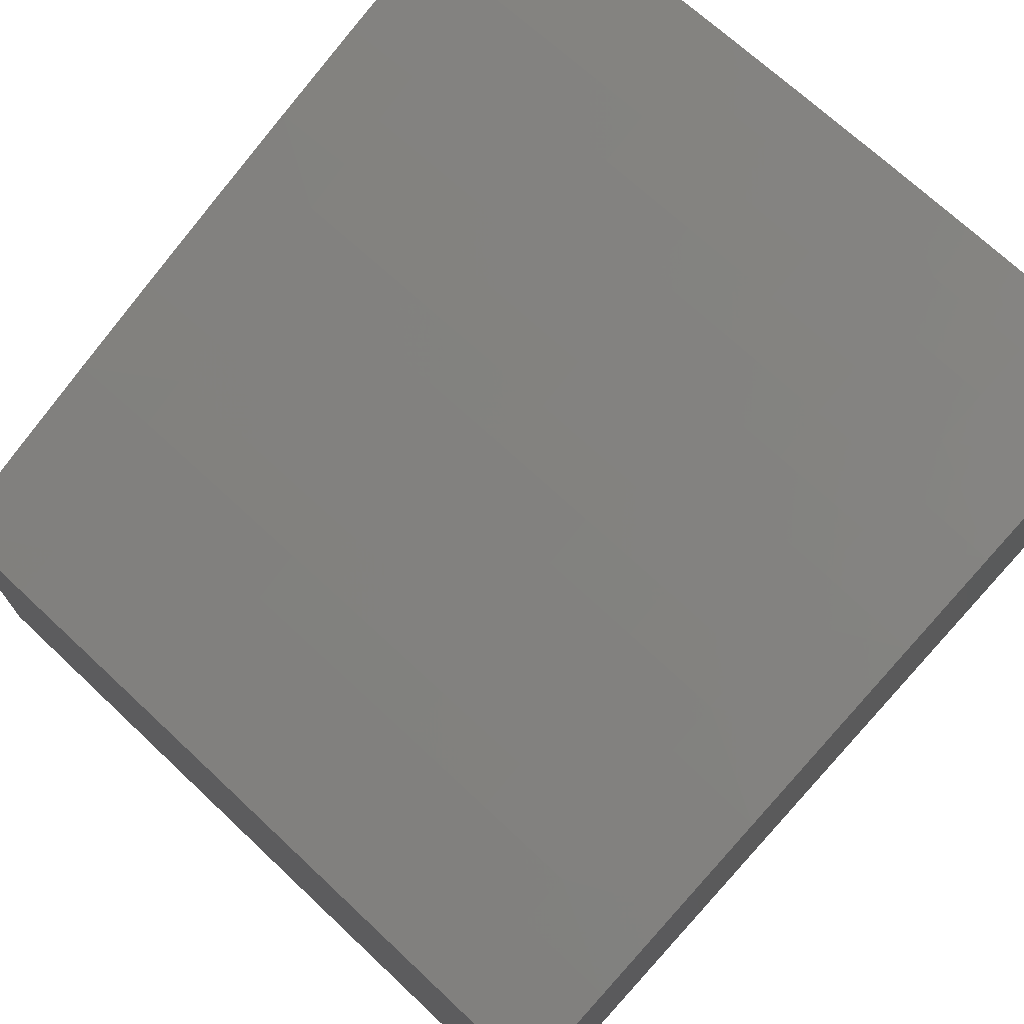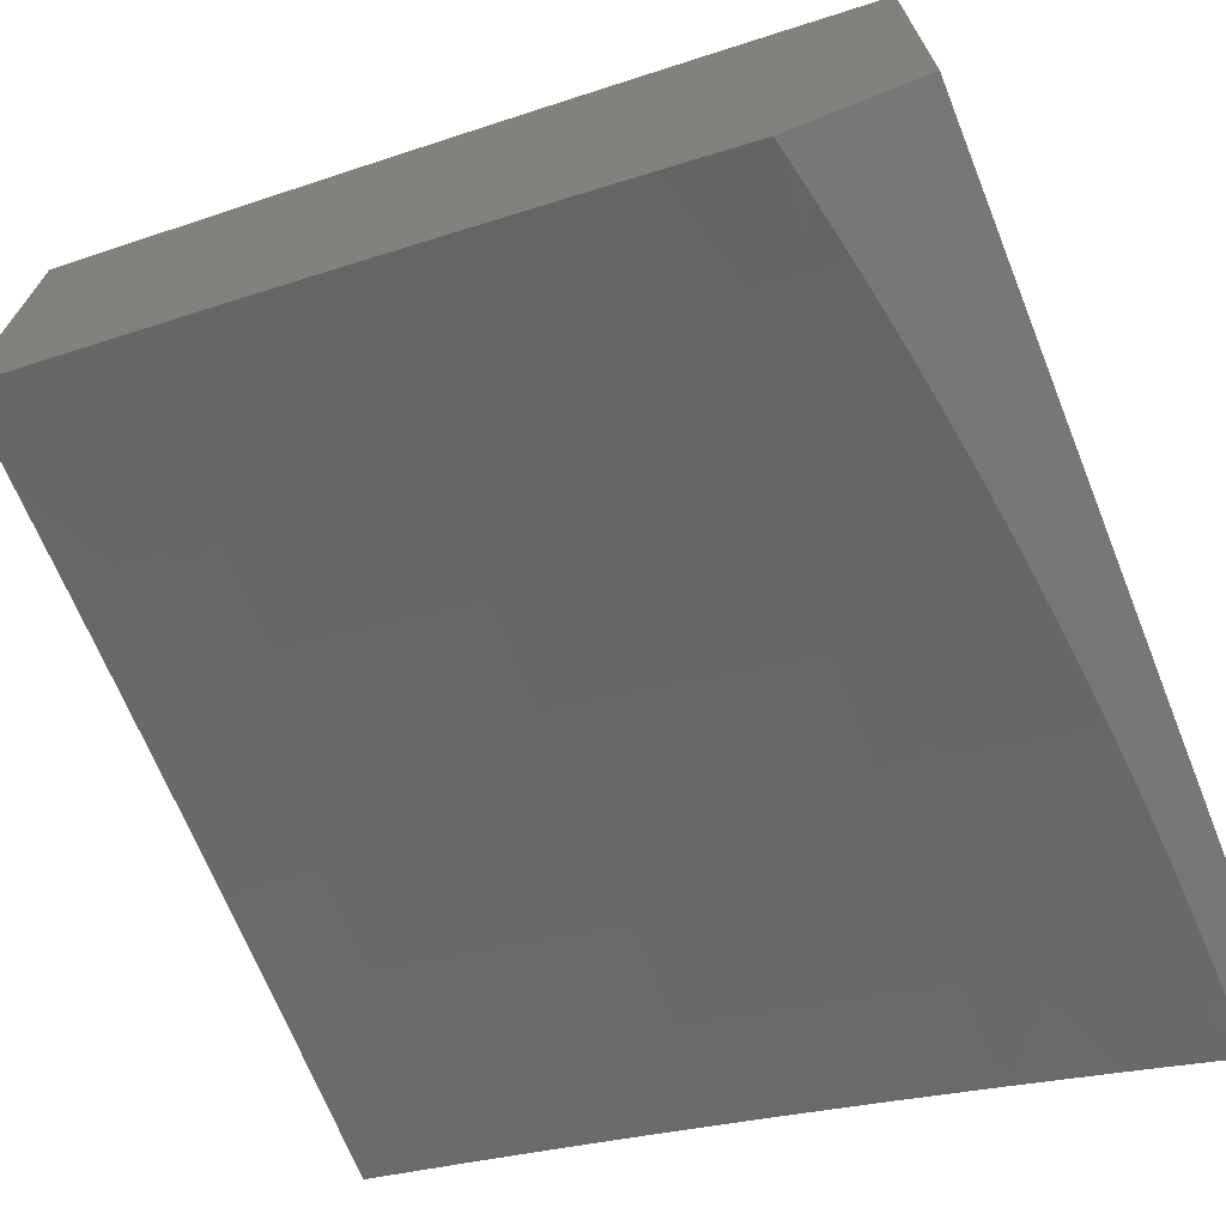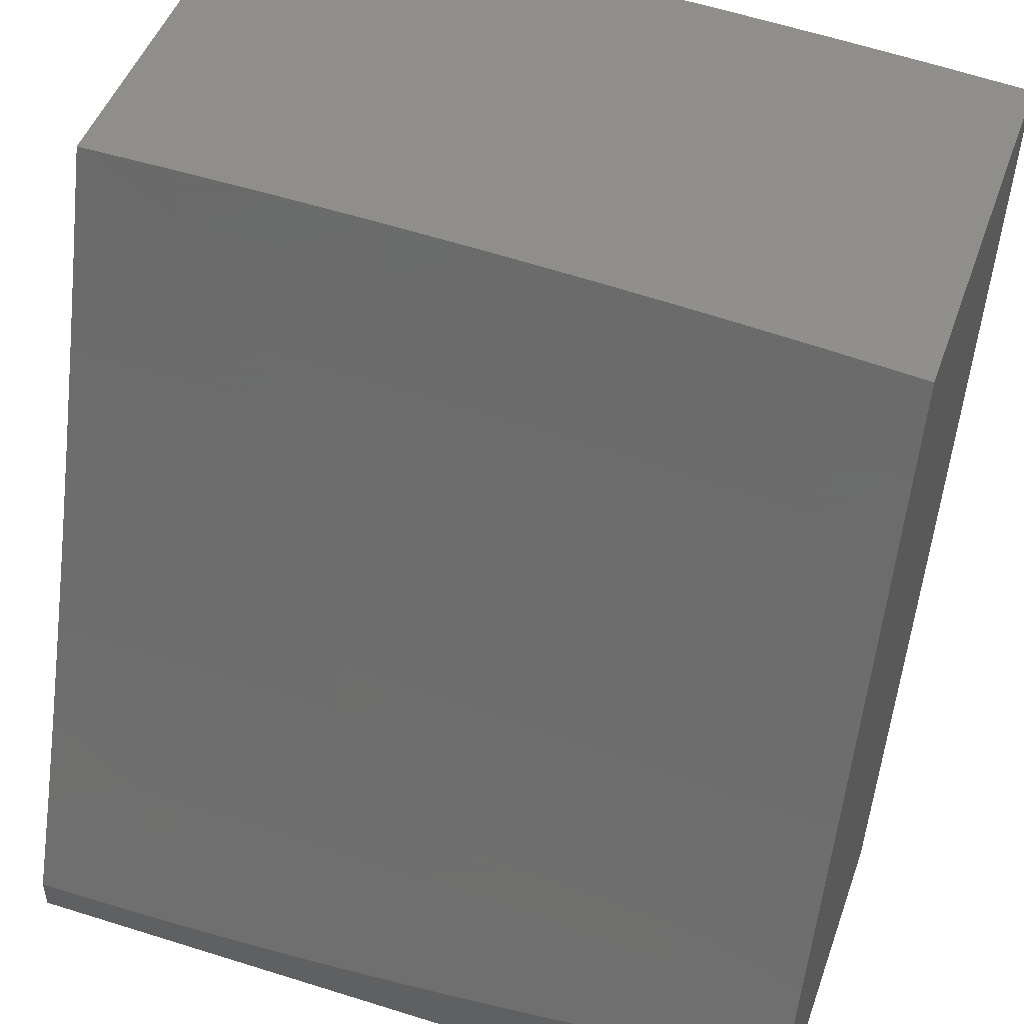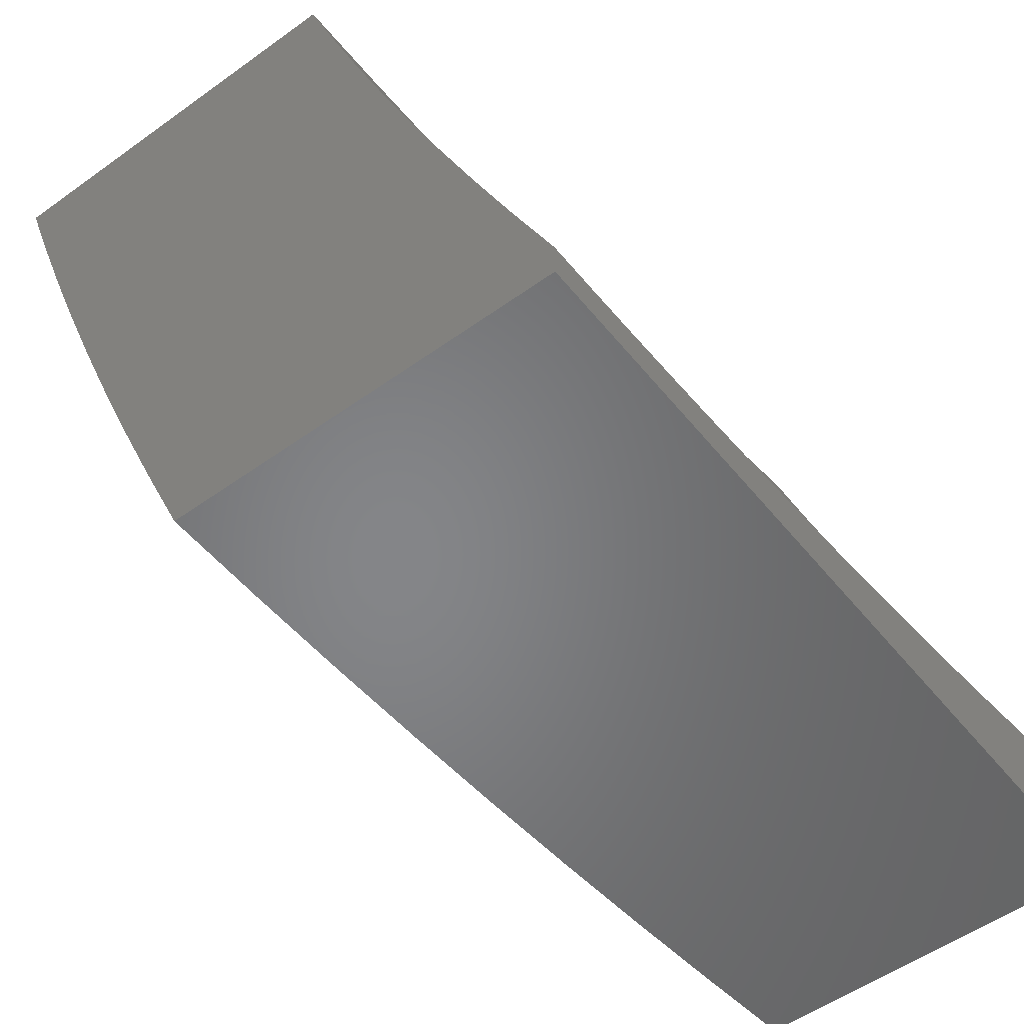
<metadata>
{"format":"stl","ext":"stl","renderer":"f3d","projection":"perspective","resolution":1024,"background":"white","views":[{"elev":72.8,"azim":-136.7,"up":"+Y"},{"elev":-70.2,"azim":111.8,"up":"+Y"},{"elev":48.3,"azim":19.3,"up":"+Z"},{"elev":-52.7,"azim":-52.2,"up":"+Z"}]}
</metadata>
<code>
# stl→obj: 282 verts, 560 faces
v 0 10.05 -4.839
v 0 10 -4.957
v 0.1229 10.03 -4.897
v 0.06294 10 -4.956
v 0.1259 10 -4.955
v 0.1888 10 -4.953
v 0.2463 10.02 -4.897
v 0.2469 10.05 -4.838
v 0.3712 10.05 -4.838
v 0.3722 10.07 -4.779
v 0.4974 10.07 -4.779
v 0.4986 10.09 -4.719
v 0.6246 10.08 -4.719
v 0.6261 10.11 -4.66
v 0.753 10.1 -4.66
v 0.7548 10.13 -4.6
v 0.8824 10.12 -4.6
v 0.8845 10.14 -4.54
v 1 10.13 -4.533
v 0.8865 10.16 -4.481
v 1 10.17 -4.427
v 0.8886 10.19 -4.421
v 0.8906 10.21 -4.361
v 0.7601 10.2 -4.421
v 0.7618 10.22 -4.361
v 0.6321 10.2 -4.421
v 0.6335 10.23 -4.361
v 0.5046 10.21 -4.421
v 0.5057 10.23 -4.361
v 0.3776 10.22 -4.421
v 0.3784 10.24 -4.361
v 0.2511 10.22 -4.421
v 0.2517 10.24 -4.361
v 0.1253 10.22 -4.421
v 0.1256 10.25 -4.361
v 0 10.25 -4.363
v 0.1258 10.27 -4.301
v 0 10.29 -4.242
v 0.1261 10.29 -4.241
v 0.1264 10.31 -4.181
v 0.2534 10.31 -4.181
v 0.2539 10.33 -4.121
v 0.3817 10.33 -4.121
v 0.3825 10.35 -4.06
v 0.5112 10.35 -4.06
v 0.5005 10.37 -4
v 0.6255 10.36 -4
v 0.6403 10.34 -4.06
v 0.7505 10.35 -4
v 0.77 10.33 -4.06
v 0.8753 10.34 -4
v 0.9002 10.32 -4.06
v 1 10.33 -4
v 1 10.29 -4.107
v 0.8983 10.3 -4.121
v 0.8964 10.28 -4.181
v 0.7668 10.29 -4.181
v 0.7652 10.26 -4.241
v 0.6363 10.27 -4.241
v 0.6349 10.25 -4.301
v 0.5068 10.26 -4.301
v 0.2517 10 -4.95
v 0.3145 10 -4.946
v 0.3703 10.02 -4.897
v 0.3773 10 -4.941
v 0.4401 10 -4.936
v 0.4948 10.01 -4.897
v 0.5028 10 -4.929
v 0.5654 10 -4.922
v 0.6199 10.01 -4.897
v 0.628 10 -4.914
v 0.6904 10 -4.905
v 0.7526 10 -4.895
v 0.7473 10.03 -4.838
v 0.6215 10.03 -4.838
v 0.8147 10 -4.885
v 0.8737 10.02 -4.838
v 0.8759 10.04 -4.779
v 1 10 -4.848
v 1 10.05 -4.744
v 0.8766 10 -4.874
v 0.9384 10 -4.861
v 0.8781 10.07 -4.719
v 1 10.09 -4.639
v 0.8802 10.09 -4.66
v 1 10.22 -4.321
v 0.8926 10.23 -4.301
v 0.7635 10.24 -4.301
v 0.8945 10.25 -4.241
v 1 10.26 -4.214
v 0.3755 10.37 -4
v 0.2544 10.35 -4.06
v 0.1266 10.34 -4.121
v 0 10.34 -4.121
v 0.2503 10.38 -4
v 0.1269 10.36 -4.06
v 0.1252 10.38 -4
v 0 10.38 -4
v 0 10.2 -4.482
v 0.125 10.2 -4.481
v 0.2506 10.2 -4.481
v 0.3767 10.19 -4.481
v 0.5034 10.19 -4.481
v 0.6306 10.18 -4.481
v 0.7583 10.17 -4.481
v 0.1247 10.18 -4.54
v 0 10.15 -4.602
v 0.1244 10.15 -4.6
v 0.1241 10.13 -4.66
v 0.2494 10.15 -4.6
v 0.2488 10.12 -4.66
v 0.3749 10.15 -4.6
v 0.374 10.12 -4.66
v 0.501 10.14 -4.6
v 0.4998 10.12 -4.66
v 0.6277 10.13 -4.6
v 0 10.1 -4.721
v 0.1238 10.1 -4.719
v 0.2482 10.1 -4.719
v 0.3731 10.1 -4.719
v 0.1235 10.08 -4.779
v 0.1232 10.05 -4.838
v 0.2476 10.07 -4.779
v 0.25 10.17 -4.54
v 0.3758 10.17 -4.54
v 0.5022 10.16 -4.54
v 0.6292 10.16 -4.54
v 0.7566 10.15 -4.54
v 0.2523 10.27 -4.301
v 0.3793 10.26 -4.301
v 0.2528 10.29 -4.241
v 0.3801 10.29 -4.241
v 0.5079 10.28 -4.241
v 0.3809 10.31 -4.181
v 0.5101 10.32 -4.121
v 0.4961 10.04 -4.838
v 0.6231 10.06 -4.779
v 0.7511 10.08 -4.719
v 0.509 10.3 -4.181
v 0.6377 10.3 -4.181
v 0.7492 10.05 -4.779
v 0.639 10.32 -4.121
v 0.7684 10.31 -4.121
v 1 10.49 -4.877
v 1 10.43 -5
v 0.8756 10.47 -4.938
v 0.8753 10.44 -5
v 0.7505 10.45 -5
v 0.749 10.48 -4.938
v 0.6256 10.46 -5
v 0.6229 10.49 -4.938
v 0.5006 10.47 -5
v 0.4973 10.5 -4.938
v 0.3755 10.47 -5
v 0.3721 10.5 -4.938
v 0.2504 10.48 -5
v 0.2475 10.51 -4.938
v 0.1252 10.48 -5
v 0.1235 10.51 -4.938
v 0 10.48 -5
v 0 10.54 -4.877
v 0 10.59 -4.753
v 0.1241 10.56 -4.814
v 0.1238 10.54 -4.876
v 0 10.64 -4.629
v 0.1247 10.61 -4.69
v 0.1244 10.59 -4.752
v 0.2488 10.56 -4.814
v 0.2482 10.53 -4.876
v 0.3731 10.53 -4.876
v 0 10.69 -4.504
v 0.1253 10.67 -4.565
v 0.125 10.64 -4.627
v 0.25 10.61 -4.69
v 0.2494 10.59 -4.752
v 0.375 10.58 -4.752
v 0.374 10.56 -4.814
v 0.4998 10.55 -4.814
v 0.4985 10.52 -4.876
v 0.6245 10.52 -4.876
v 0 10.74 -4.379
v 0.1259 10.72 -4.44
v 0.1256 10.69 -4.502
v 0.2512 10.66 -4.565
v 0.2506 10.64 -4.627
v 0.3768 10.63 -4.627
v 0.3759 10.61 -4.69
v 0.5023 10.6 -4.69
v 0.5011 10.58 -4.752
v 0.6277 10.57 -4.752
v 0.6261 10.54 -4.814
v 0.7529 10.54 -4.814
v 0.751 10.51 -4.876
v 0.8779 10.5 -4.876
v 0 10.79 -4.253
v 0.1265 10.76 -4.314
v 0.1262 10.74 -4.377
v 0.2524 10.71 -4.44
v 0.2518 10.69 -4.502
v 0.3786 10.68 -4.502
v 0.3777 10.66 -4.565
v 0.5047 10.65 -4.565
v 0.5035 10.63 -4.627
v 0.6308 10.62 -4.627
v 0.6292 10.6 -4.69
v 0.7566 10.59 -4.69
v 0.7548 10.56 -4.752
v 0.8823 10.55 -4.752
v 0.8801 10.53 -4.814
v 1 10.54 -4.753
v 0 10.83 -4.127
v 0.127 10.81 -4.189
v 0.1268 10.79 -4.252
v 0.2535 10.76 -4.314
v 0.253 10.74 -4.377
v 0.3803 10.73 -4.377
v 0.3795 10.71 -4.44
v 0.5071 10.7 -4.44
v 0.5059 10.68 -4.502
v 0.6337 10.67 -4.502
v 0.6323 10.65 -4.565
v 0.7603 10.64 -4.565
v 0.7585 10.61 -4.627
v 0.8866 10.6 -4.627
v 0.8845 10.58 -4.69
v 1 10.59 -4.629
v 0 10.88 -4
v 0.1276 10.86 -4.063
v 0.1273 10.83 -4.126
v 0.2546 10.81 -4.189
v 0.2541 10.78 -4.252
v 0.382 10.78 -4.252
v 0.3812 10.76 -4.314
v 0.5093 10.75 -4.314
v 0.5082 10.73 -4.377
v 0.6366 10.72 -4.377
v 0.6352 10.7 -4.44
v 0.7638 10.69 -4.44
v 0.7621 10.66 -4.502
v 0.8908 10.65 -4.502
v 0.8888 10.63 -4.565
v 1 10.64 -4.504
v 0.1252 10.88 -4
v 0.2503 10.88 -4
v 0.2557 10.85 -4.063
v 0.3755 10.87 -4
v 0.3844 10.85 -4.063
v 0.5005 10.87 -4
v 0.5137 10.84 -4.063
v 0.6255 10.86 -4
v 0.6435 10.84 -4.063
v 0.7504 10.85 -4
v 0.7738 10.83 -4.063
v 0.8753 10.84 -4
v 0.9046 10.82 -4.063
v 1 10.83 -4
v 1 10.79 -4.127
v 1 10.74 -4.253
v 0.9008 10.77 -4.189
v 0.9027 10.8 -4.126
v 1 10.69 -4.379
v 0.8969 10.73 -4.314
v 0.8989 10.75 -4.252
v 0.7706 10.78 -4.189
v 0.7722 10.81 -4.126
v 0.6422 10.81 -4.126
v 0.8929 10.68 -4.44
v 0.8949 10.7 -4.377
v 0.7672 10.74 -4.314
v 0.7689 10.76 -4.252
v 0.6394 10.77 -4.252
v 0.6408 10.79 -4.189
v 0.5116 10.8 -4.189
v 0.5126 10.82 -4.126
v 0.3836 10.83 -4.126
v 0.7655 10.71 -4.377
v 0.638 10.75 -4.314
v 0.5105 10.78 -4.252
v 0.3828 10.8 -4.189
v 0.2552 10.83 -4.126
v 1 10 -5
v 0 10 -5
f 1 2 3
f 3 2 4
f 3 4 5
f 5 6 3
f 3 6 7
f 3 7 8
f 8 7 9
f 8 9 10
f 10 9 11
f 10 11 12
f 12 11 13
f 12 13 14
f 14 13 15
f 14 15 16
f 16 15 17
f 16 17 18
f 18 17 19
f 18 19 20
f 20 19 21
f 20 21 22
f 22 21 23
f 22 23 24
f 24 23 25
f 24 25 26
f 26 25 27
f 26 27 28
f 28 27 29
f 28 29 30
f 30 29 31
f 30 31 32
f 32 31 33
f 32 33 34
f 34 33 35
f 34 35 36
f 36 35 37
f 36 37 38
f 38 37 39
f 38 39 40
f 40 39 41
f 40 41 42
f 42 41 43
f 42 43 44
f 44 43 45
f 44 45 46
f 46 45 47
f 47 45 48
f 47 48 49
f 49 48 50
f 49 50 51
f 51 50 52
f 51 52 53
f 53 52 54
f 54 52 55
f 54 55 56
f 56 55 57
f 56 57 58
f 58 57 59
f 58 59 60
f 60 59 61
f 60 61 29
f 29 61 31
f 6 62 7
f 7 62 63
f 7 63 64
f 64 63 65
f 64 65 66
f 64 66 67
f 67 66 68
f 67 68 69
f 67 69 70
f 70 69 71
f 70 71 72
f 73 74 72
f 72 74 75
f 72 75 70
f 70 75 67
f 73 76 74
f 74 76 77
f 74 77 78
f 78 77 79
f 78 79 80
f 76 81 77
f 77 81 82
f 77 82 79
f 78 80 83
f 83 80 84
f 83 84 85
f 85 84 17
f 85 17 15
f 84 19 17
f 21 86 23
f 23 86 87
f 23 87 25
f 25 87 88
f 25 88 27
f 27 88 60
f 27 60 29
f 87 86 89
f 89 86 90
f 89 90 56
f 56 90 54
f 46 91 44
f 44 91 92
f 44 92 42
f 42 92 93
f 42 93 40
f 40 93 94
f 40 94 38
f 91 95 92
f 92 95 96
f 92 96 93
f 93 96 94
f 95 97 96
f 96 97 98
f 96 98 94
f 36 99 34
f 34 99 100
f 34 100 32
f 32 100 101
f 32 101 30
f 30 101 102
f 30 102 28
f 28 102 103
f 28 103 26
f 26 103 104
f 26 104 24
f 24 104 105
f 24 105 22
f 22 105 20
f 100 99 106
f 106 99 107
f 106 107 108
f 108 107 109
f 108 109 110
f 110 109 111
f 110 111 112
f 112 111 113
f 112 113 114
f 114 113 115
f 114 115 116
f 116 115 14
f 116 14 16
f 107 117 109
f 109 117 118
f 109 118 111
f 111 118 119
f 111 119 113
f 113 119 120
f 113 120 115
f 115 120 12
f 115 12 14
f 118 117 121
f 121 117 1
f 121 1 122
f 122 1 3
f 122 3 8
f 119 118 121
f 121 122 123
f 123 122 8
f 123 8 10
f 101 100 106
f 106 108 124
f 124 108 110
f 124 110 125
f 125 110 112
f 125 112 126
f 126 112 114
f 126 114 127
f 127 114 116
f 127 116 128
f 128 116 16
f 128 16 18
f 37 35 129
f 129 35 33
f 129 33 130
f 130 33 31
f 130 31 61
f 39 37 131
f 131 37 129
f 131 129 132
f 132 129 130
f 132 130 133
f 133 130 61
f 133 61 59
f 120 119 123
f 123 119 121
f 120 123 10
f 102 101 124
f 124 101 106
f 102 124 125
f 39 131 41
f 41 131 134
f 41 134 43
f 43 134 135
f 43 135 45
f 45 135 48
f 134 131 132
f 7 64 9
f 9 64 136
f 9 136 11
f 11 136 137
f 11 137 13
f 13 137 138
f 13 138 15
f 15 138 85
f 12 120 10
f 103 102 125
f 103 125 126
f 134 132 139
f 139 132 133
f 139 133 140
f 140 133 59
f 140 59 57
f 64 67 136
f 136 67 75
f 136 75 137
f 137 75 141
f 137 141 138
f 138 141 83
f 138 83 85
f 104 103 126
f 104 126 127
f 134 139 135
f 135 139 142
f 135 142 48
f 48 142 50
f 142 139 140
f 105 104 127
f 105 127 128
f 58 60 88
f 142 140 143
f 143 140 57
f 143 57 55
f 75 74 141
f 141 74 78
f 141 78 83
f 20 105 128
f 20 128 18
f 87 89 88
f 88 89 58
f 89 56 58
f 52 50 143
f 143 50 142
f 52 143 55
f 144 145 146
f 146 145 147
f 146 147 148
f 146 148 149
f 149 148 150
f 149 150 151
f 151 150 152
f 151 152 153
f 153 152 154
f 153 154 155
f 155 154 156
f 155 156 157
f 157 156 158
f 157 158 159
f 159 158 160
f 159 160 161
f 162 163 161
f 161 163 164
f 161 164 159
f 159 164 157
f 165 166 162
f 162 166 167
f 162 167 163
f 163 167 168
f 163 168 169
f 169 168 170
f 169 170 155
f 155 170 153
f 171 172 165
f 165 172 173
f 165 173 166
f 166 173 174
f 166 174 175
f 175 174 176
f 175 176 177
f 177 176 178
f 177 178 179
f 179 178 180
f 179 180 151
f 151 180 149
f 181 182 171
f 171 182 183
f 171 183 172
f 172 183 184
f 172 184 185
f 185 184 186
f 185 186 187
f 187 186 188
f 187 188 189
f 189 188 190
f 189 190 191
f 191 190 192
f 191 192 193
f 193 192 194
f 193 194 146
f 146 194 144
f 195 196 181
f 181 196 197
f 181 197 182
f 182 197 198
f 182 198 199
f 199 198 200
f 199 200 201
f 201 200 202
f 201 202 203
f 203 202 204
f 203 204 205
f 205 204 206
f 205 206 207
f 207 206 208
f 207 208 209
f 209 208 210
f 209 210 144
f 211 212 195
f 195 212 213
f 195 213 196
f 196 213 214
f 196 214 215
f 215 214 216
f 215 216 217
f 217 216 218
f 217 218 219
f 219 218 220
f 219 220 221
f 221 220 222
f 221 222 223
f 223 222 224
f 223 224 225
f 225 224 226
f 225 226 210
f 227 228 211
f 211 228 229
f 211 229 212
f 212 229 230
f 212 230 231
f 231 230 232
f 231 232 233
f 233 232 234
f 233 234 235
f 235 234 236
f 235 236 237
f 237 236 238
f 237 238 239
f 239 238 240
f 239 240 241
f 241 240 242
f 241 242 226
f 227 243 228
f 228 243 244
f 228 244 245
f 245 244 246
f 245 246 247
f 247 246 248
f 247 248 249
f 249 248 250
f 249 250 251
f 251 250 252
f 251 252 253
f 253 252 254
f 253 254 255
f 255 254 256
f 255 256 257
f 258 259 257
f 257 259 260
f 257 260 255
f 255 260 253
f 261 262 258
f 258 262 263
f 258 263 259
f 259 263 264
f 259 264 265
f 265 264 266
f 265 266 251
f 251 266 249
f 242 267 261
f 261 267 268
f 261 268 262
f 262 268 269
f 262 269 270
f 270 269 271
f 270 271 272
f 272 271 273
f 272 273 274
f 274 273 275
f 274 275 247
f 247 275 245
f 209 144 194
f 225 210 208
f 207 209 192
f 192 209 194
f 241 226 224
f 223 225 206
f 206 225 208
f 267 242 240
f 239 241 222
f 222 241 224
f 240 238 267
f 267 238 276
f 267 276 268
f 268 276 269
f 264 263 270
f 270 263 262
f 253 260 265
f 265 260 259
f 146 149 193
f 193 149 180
f 193 180 191
f 191 180 178
f 191 178 189
f 189 178 176
f 189 176 187
f 187 176 174
f 187 174 185
f 185 174 173
f 185 173 172
f 205 207 190
f 190 207 192
f 221 223 204
f 204 223 206
f 237 239 220
f 220 239 222
f 238 236 276
f 276 236 277
f 276 277 269
f 269 277 271
f 266 264 272
f 272 264 270
f 251 253 265
f 203 205 188
f 188 205 190
f 219 221 202
f 202 221 204
f 235 237 218
f 218 237 220
f 236 234 277
f 277 234 278
f 277 278 271
f 271 278 273
f 249 266 274
f 274 266 272
f 151 153 179
f 179 153 170
f 179 170 177
f 177 170 168
f 177 168 175
f 175 168 167
f 175 167 166
f 201 203 186
f 186 203 188
f 217 219 200
f 200 219 202
f 233 235 216
f 216 235 218
f 234 232 278
f 278 232 279
f 278 279 273
f 273 279 275
f 247 249 274
f 199 201 184
f 184 201 186
f 215 217 198
f 198 217 200
f 231 233 214
f 214 233 216
f 232 230 279
f 279 230 280
f 279 280 275
f 275 280 245
f 155 157 169
f 169 157 164
f 169 164 163
f 182 199 183
f 183 199 184
f 196 215 197
f 197 215 198
f 212 231 213
f 213 231 214
f 228 245 280
f 228 280 229
f 229 280 230
f 79 82 281
f 281 82 81
f 281 81 76
f 76 73 281
f 281 73 72
f 281 72 71
f 71 69 281
f 281 69 68
f 281 68 66
f 66 65 281
f 281 65 63
f 281 63 282
f 282 63 62
f 282 62 6
f 6 5 282
f 282 5 4
f 282 4 2
f 54 258 53
f 53 258 257
f 53 257 256
f 258 54 261
f 261 54 90
f 261 90 242
f 242 90 86
f 242 86 226
f 226 86 21
f 226 21 210
f 210 21 19
f 210 19 144
f 144 19 84
f 144 84 80
f 144 80 145
f 145 80 79
f 145 79 281
f 160 158 282
f 282 158 156
f 282 156 154
f 154 152 282
f 282 152 150
f 282 150 281
f 281 150 148
f 281 148 147
f 147 145 281
f 227 98 243
f 243 98 97
f 243 97 244
f 244 97 95
f 244 95 246
f 246 95 91
f 246 91 248
f 248 91 46
f 248 46 250
f 250 46 47
f 250 47 252
f 252 47 49
f 252 49 254
f 254 49 256
f 256 49 51
f 256 51 53
f 2 1 282
f 282 1 160
f 160 1 117
f 160 117 161
f 161 117 107
f 161 107 162
f 162 107 99
f 162 99 165
f 165 99 36
f 165 36 171
f 171 36 38
f 171 38 181
f 181 38 94
f 181 94 195
f 195 94 98
f 195 98 211
f 211 98 227

</code>
